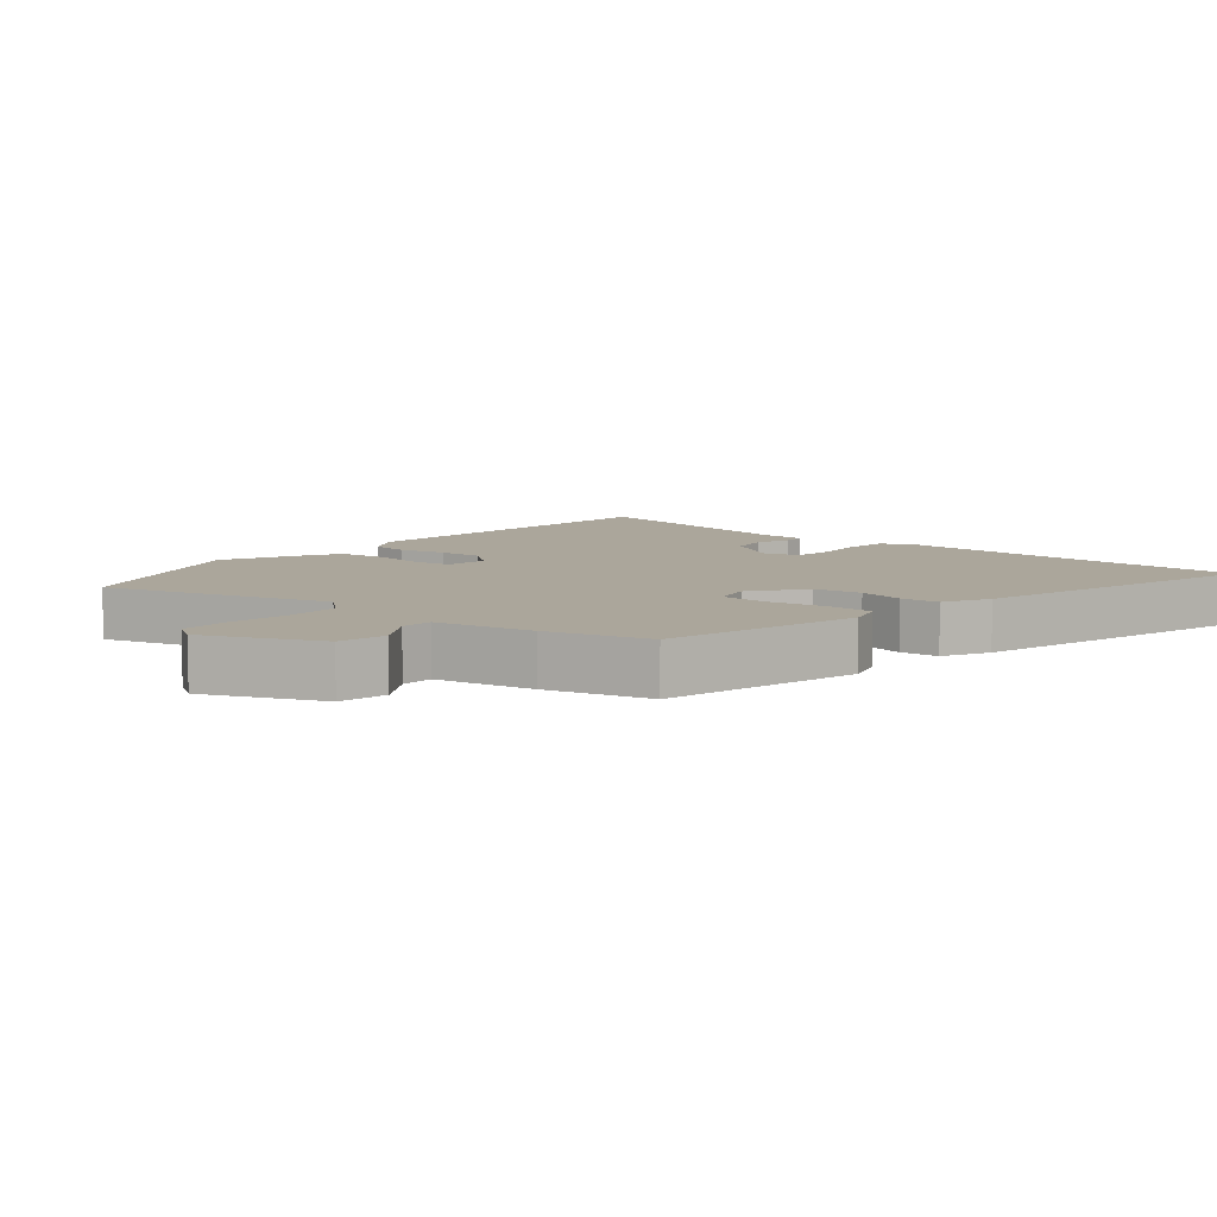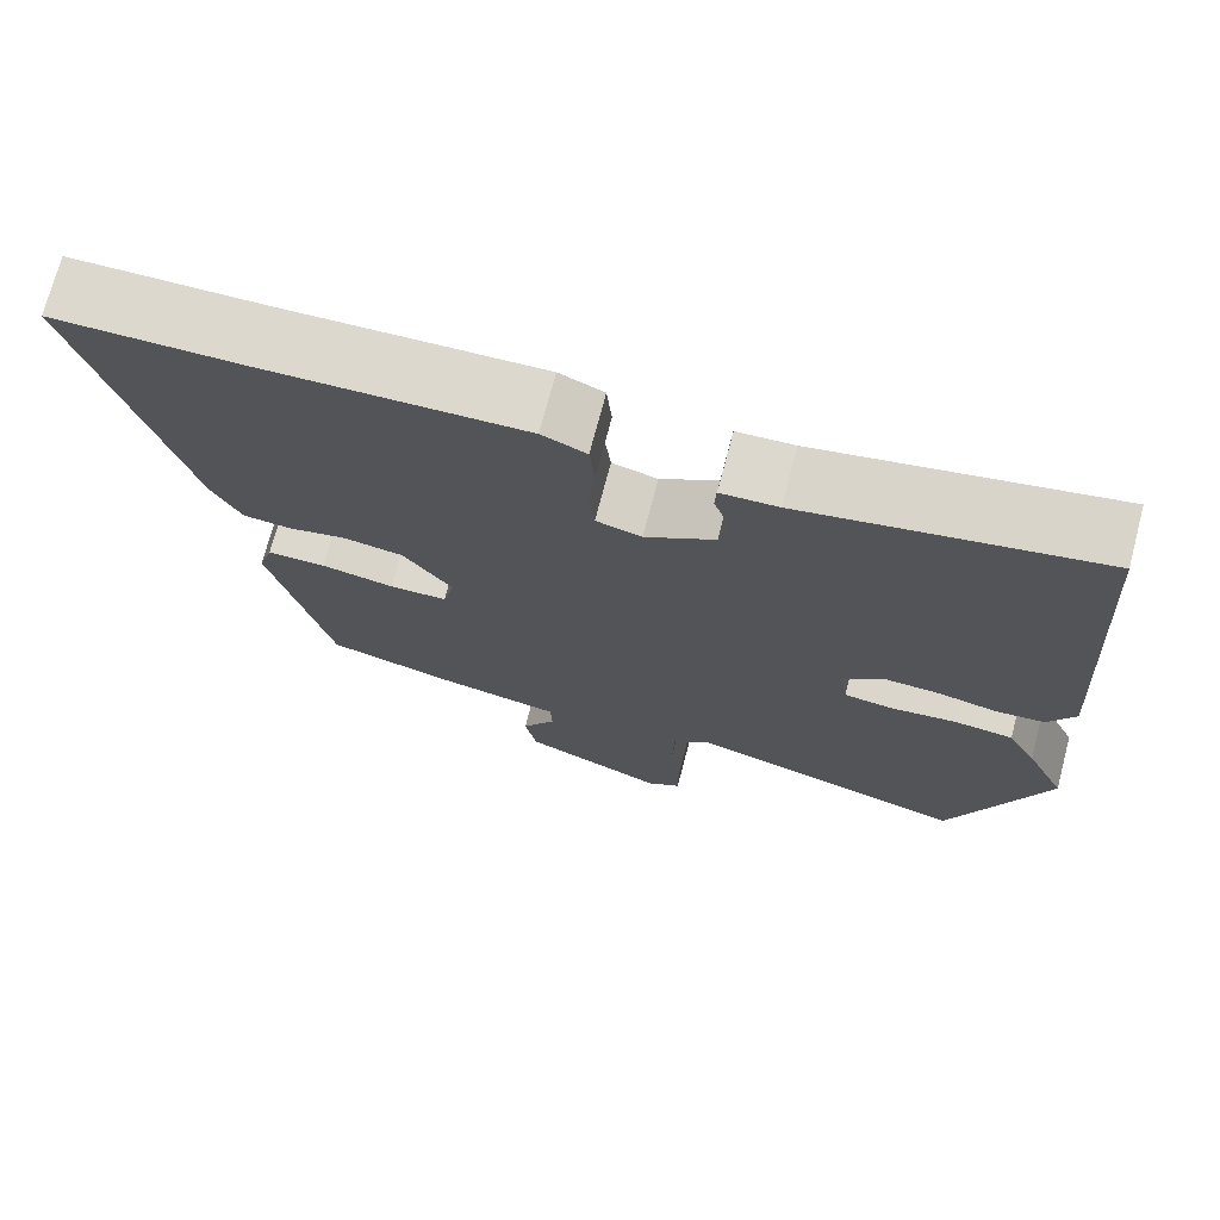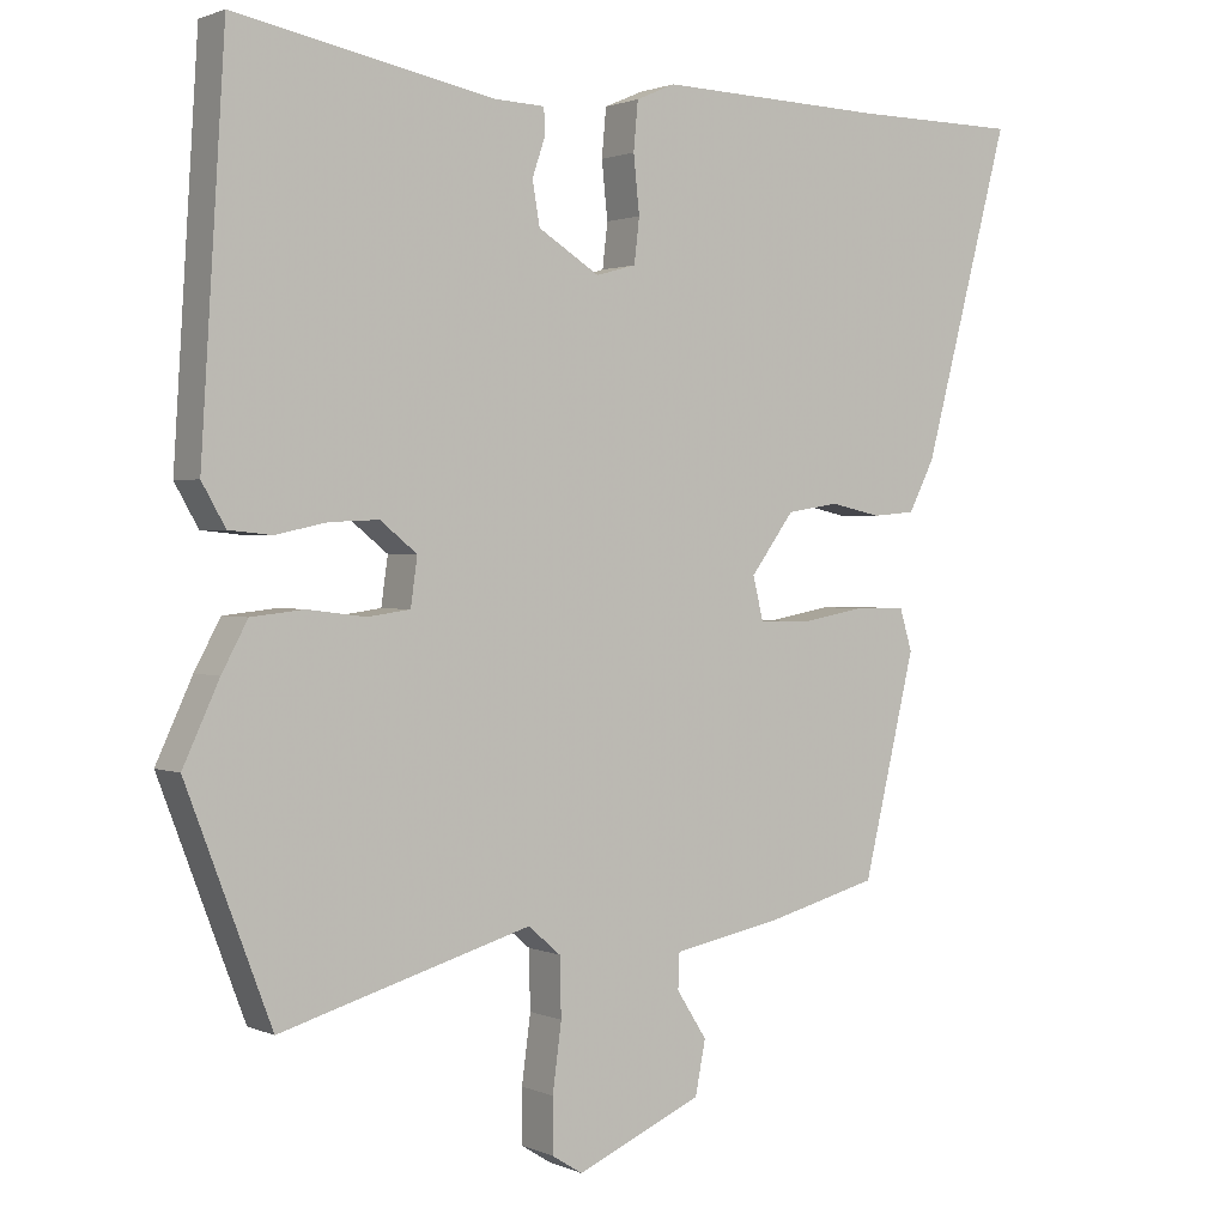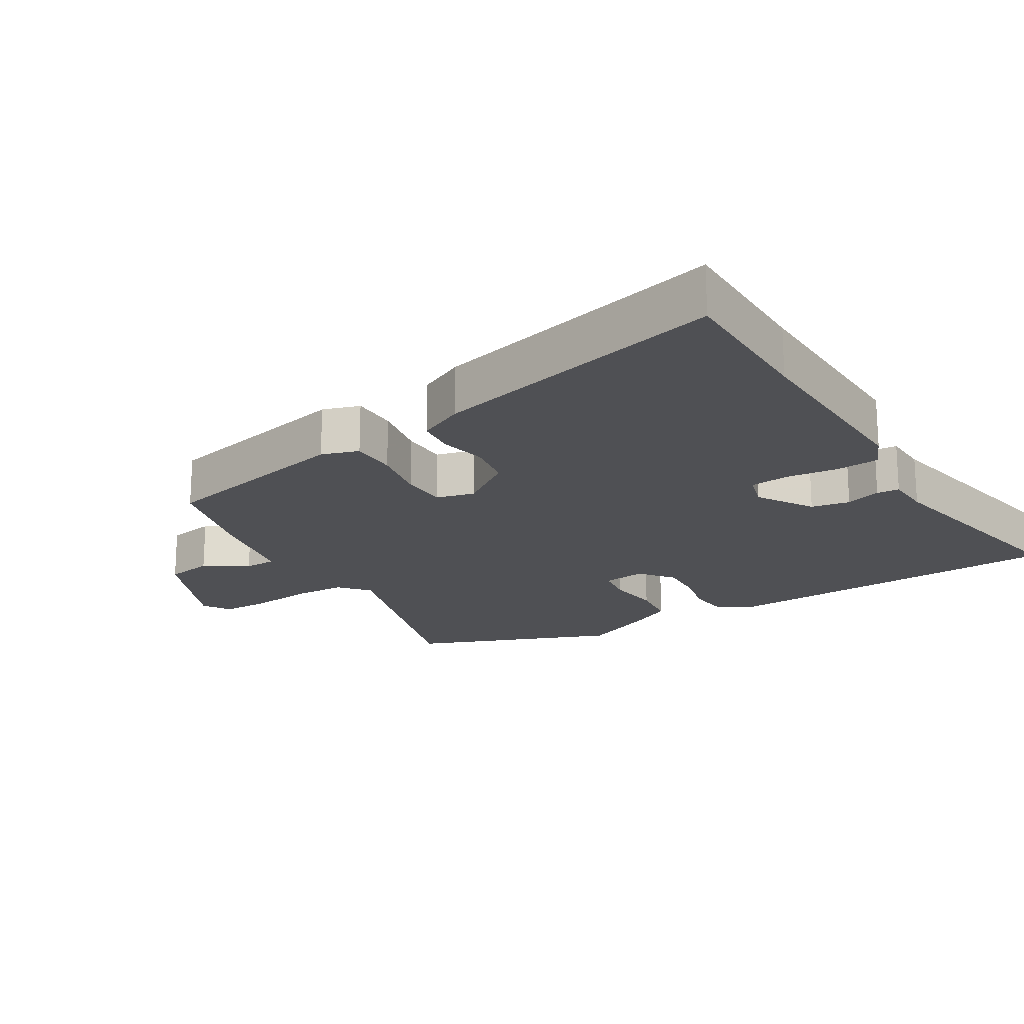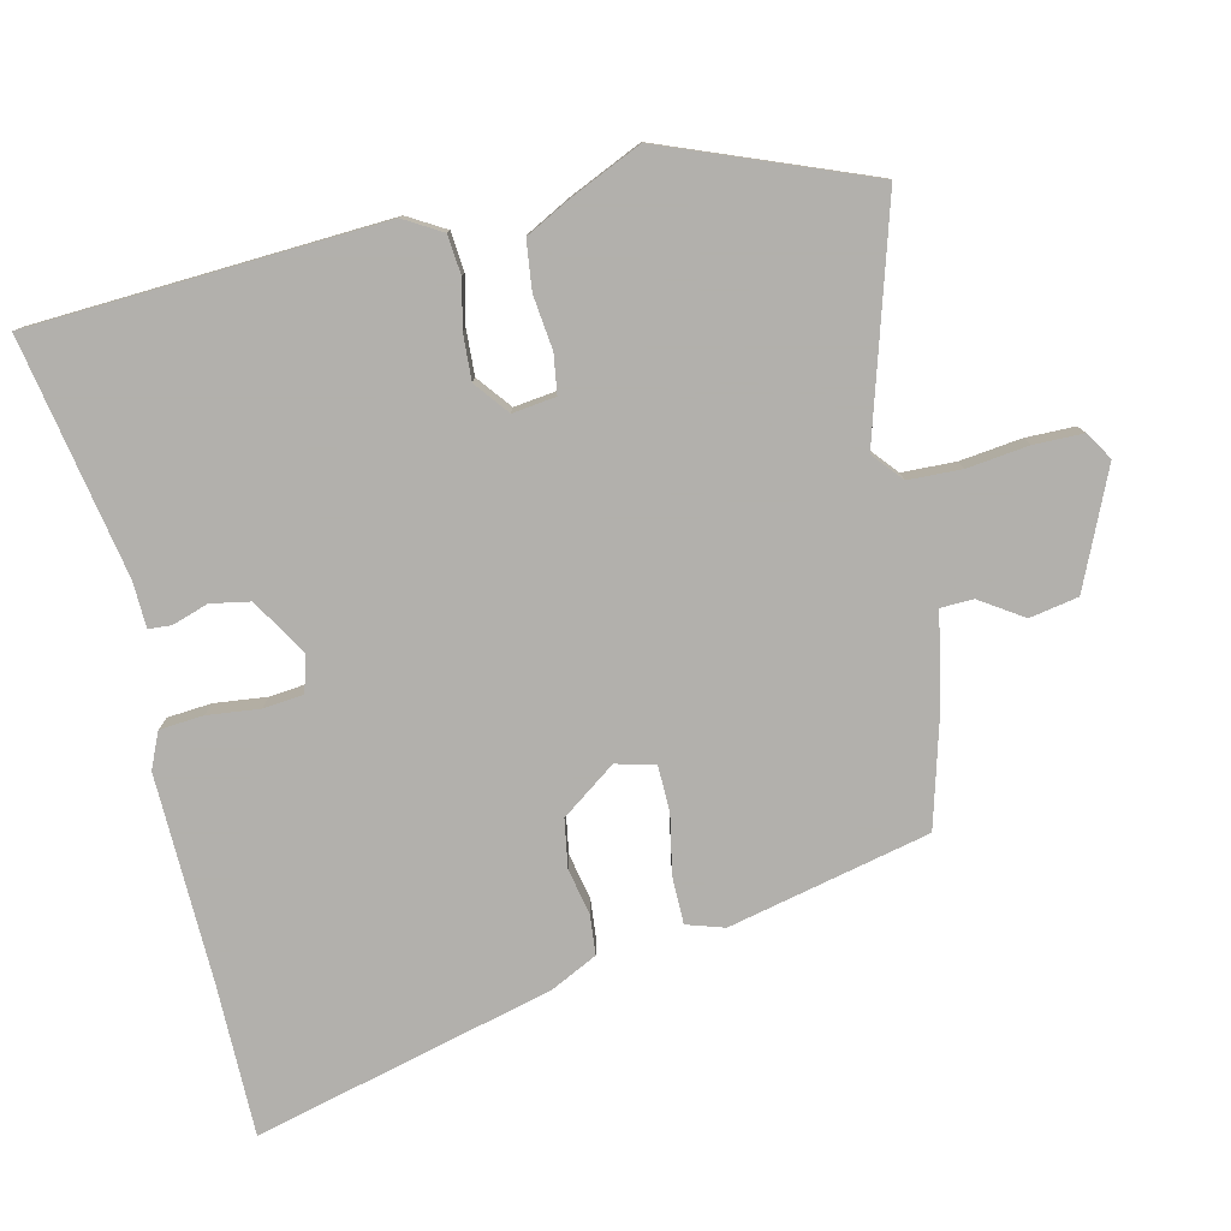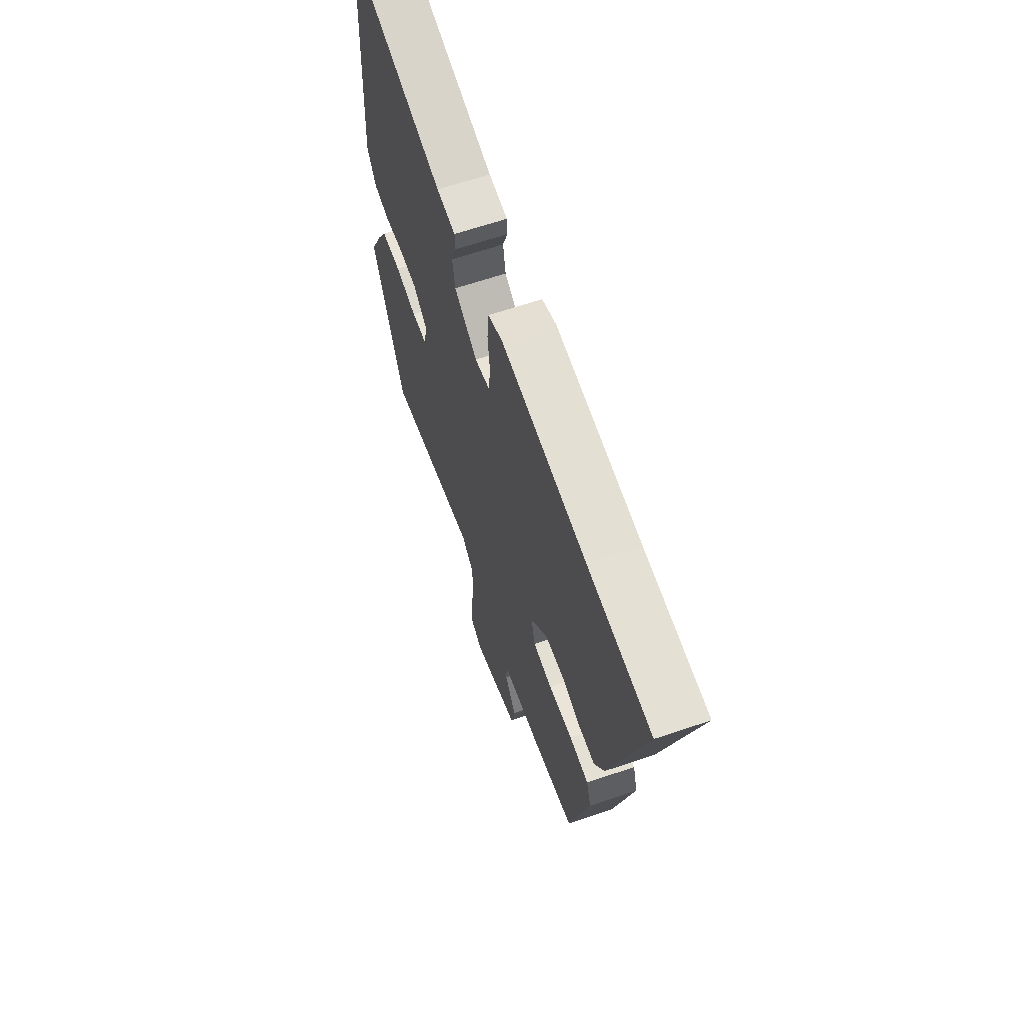
<metadata>
{"format":"obj","ext":"obj","renderer":"f3d","projection":"perspective","resolution":1024,"background":"white","views":[{"elev":7.9,"azim":-139.8,"up":"+Y"},{"elev":72.5,"azim":14.7,"up":"+Z"},{"elev":1.5,"azim":146.1,"up":"+Z"},{"elev":-19.1,"azim":-59.2,"up":"+Y"},{"elev":-78.6,"azim":102.5,"up":"+Y"},{"elev":65.1,"azim":-108.8,"up":"+Z"}]}
</metadata>
<code>
v -0.627 0.07 0.499
v -0.399 0.07 0.501
v -0.093 0.07 0.511
v -0.04 0.07 0.488
v -0.034 0.07 0.423
v -0.042 0.07 0.346
v -0.035 0.07 0.286
v 0.019 0.07 0.271
v 0.102 0.07 0.323
v 0.112 0.07 0.381
v 0.094 0.07 0.434
v 0.096 0.07 0.468
v 0.164 0.07 0.471
v 0.515 0.07 0.54
v 0.548 0.07 0.018
v 0.516 0.07 -0.038
v 0.458 0.07 -0.044
v 0.388 0.07 -0.029
v 0.321 0.07 -0.026
v 0.271 0.07 -0.066
v 0.28 0.07 -0.13
v 0.338 0.07 -0.138
v 0.417 0.07 -0.128
v 0.489 0.07 -0.136
v 0.524 0.07 -0.201
v 0.573 0.07 -0.307
v 0.458 0.07 -0.61
v 0.118 0.07 -0.512
v 0.074 0.07 -0.55
v 0.072 0.07 -0.629
v 0.084 0.07 -0.72
v 0.084 0.07 -0.793
v 0.043 0.07 -0.819
v -0.128 0.07 -0.745
v -0.142 0.07 -0.673
v -0.101 0.07 -0.609
v -0.103 0.07 -0.561
v -0.249 0.07 -0.533
v -0.403 0.07 -0.492
v -0.474 0.07 -0.195
v -0.457 0.07 -0.139
v -0.387 0.07 -0.138
v -0.3 0.07 -0.154
v -0.231 0.07 -0.152
v -0.217 0.07 -0.094
v -0.276 0.07 -0.014
v -0.347 0.07 -0.003
v -0.416 0.07 -0.018
v -0.474 0.07 -0.013
v -0.509 0.07 0.056
v -0.627 0 0.499
v -0.399 0 0.501
v -0.093 0 0.511
v -0.04 0 0.488
v -0.034 0 0.423
v -0.042 0 0.346
v -0.035 0 0.286
v 0.019 0 0.271
v 0.102 0 0.323
v 0.112 0 0.381
v 0.094 0 0.434
v 0.096 0 0.468
v 0.164 0 0.471
v 0.515 0 0.54
v 0.548 0 0.018
v 0.516 0 -0.038
v 0.458 0 -0.044
v 0.388 0 -0.029
v 0.321 0 -0.026
v 0.271 0 -0.066
v 0.28 0 -0.13
v 0.338 0 -0.138
v 0.417 0 -0.128
v 0.489 0 -0.136
v 0.524 0 -0.201
v 0.573 0 -0.307
v 0.458 0 -0.61
v 0.118 0 -0.512
v 0.074 0 -0.55
v 0.072 0 -0.629
v 0.084 0 -0.72
v 0.084 0 -0.793
v 0.043 0 -0.819
v -0.128 0 -0.745
v -0.142 0 -0.673
v -0.101 0 -0.609
v -0.103 0 -0.561
v -0.249 0 -0.533
v -0.403 0 -0.492
v -0.474 0 -0.195
v -0.457 0 -0.139
v -0.387 0 -0.138
v -0.3 0 -0.154
v -0.231 0 -0.152
v -0.217 0 -0.094
v -0.276 0 -0.014
v -0.347 0 -0.003
v -0.416 0 -0.018
v -0.474 0 -0.013
v -0.509 0 0.056
f 50 1 2
f 49 50 2
f 48 49 2
f 47 48 2
f 4 5 6
f 3 4 6
f 2 3 6
f 47 2 6
f 46 47 6
f 45 46 6 7
f 44 45 7 8
f 41 42 43
f 40 41 43
f 39 40 43
f 38 39 43
f 37 38 43
f 37 43 44
f 34 35 36
f 33 34 36
f 32 33 36
f 31 32 36
f 30 31 36
f 29 30 36 37
f 44 8 9
f 37 44 9
f 29 37 9
f 28 29 9
f 26 27 28
f 25 26 28
f 24 25 28
f 23 24 28
f 22 23 28
f 16 17 18
f 15 16 18
f 14 15 18
f 13 14 18
f 13 18 19
f 12 13 19
f 11 12 19
f 10 11 19
f 9 10 19 20
f 21 22 28
f 9 20 21 28
f 52 51 100
f 52 100 99
f 52 99 98
f 52 98 97
f 56 55 54
f 56 54 53
f 56 53 52
f 56 52 97
f 56 97 96
f 57 56 96 95
f 58 57 95 94
f 93 92 91
f 93 91 90
f 93 90 89
f 93 89 88
f 93 88 87
f 94 93 87
f 86 85 84
f 86 84 83
f 86 83 82
f 86 82 81
f 86 81 80
f 87 86 80 79
f 59 58 94
f 59 94 87
f 59 87 79
f 59 79 78
f 78 77 76
f 78 76 75
f 78 75 74
f 78 74 73
f 78 73 72
f 68 67 66
f 68 66 65
f 68 65 64
f 68 64 63
f 69 68 63
f 69 63 62
f 69 62 61
f 69 61 60
f 70 69 60 59
f 78 72 71
f 78 71 70 59
f 1 51 52 2
f 2 52 53 3
f 3 53 54 4
f 4 54 55 5
f 5 55 56 6
f 6 56 57 7
f 7 57 58 8
f 8 58 59 9
f 9 59 60 10
f 10 60 61 11
f 11 61 62 12
f 12 62 63 13
f 13 63 64 14
f 14 64 65 15
f 15 65 66 16
f 16 66 67 17
f 17 67 68 18
f 18 68 69 19
f 19 69 70 20
f 20 70 71 21
f 21 71 72 22
f 22 72 73 23
f 23 73 74 24
f 24 74 75 25
f 25 75 76 26
f 26 76 77 27
f 27 77 78 28
f 28 78 79 29
f 29 79 80 30
f 30 80 81 31
f 31 81 82 32
f 32 82 83 33
f 33 83 84 34
f 34 84 85 35
f 35 85 86 36
f 36 86 87 37
f 37 87 88 38
f 38 88 89 39
f 39 89 90 40
f 40 90 91 41
f 41 91 92 42
f 42 92 93 43
f 43 93 94 44
f 44 94 95 45
f 45 95 96 46
f 46 96 97 47
f 47 97 98 48
f 48 98 99 49
f 49 99 100 50
f 50 100 51 1

</code>
